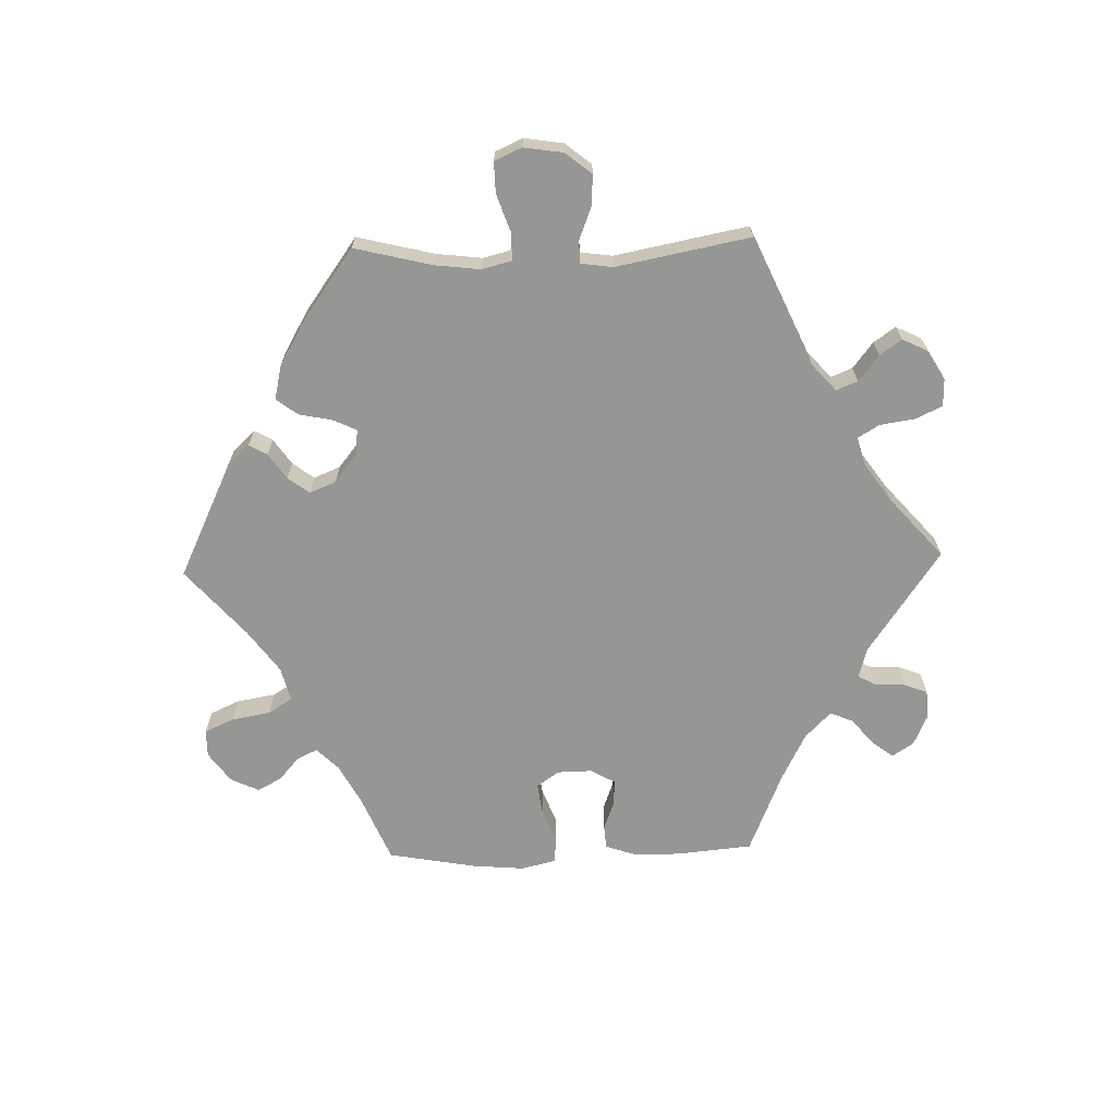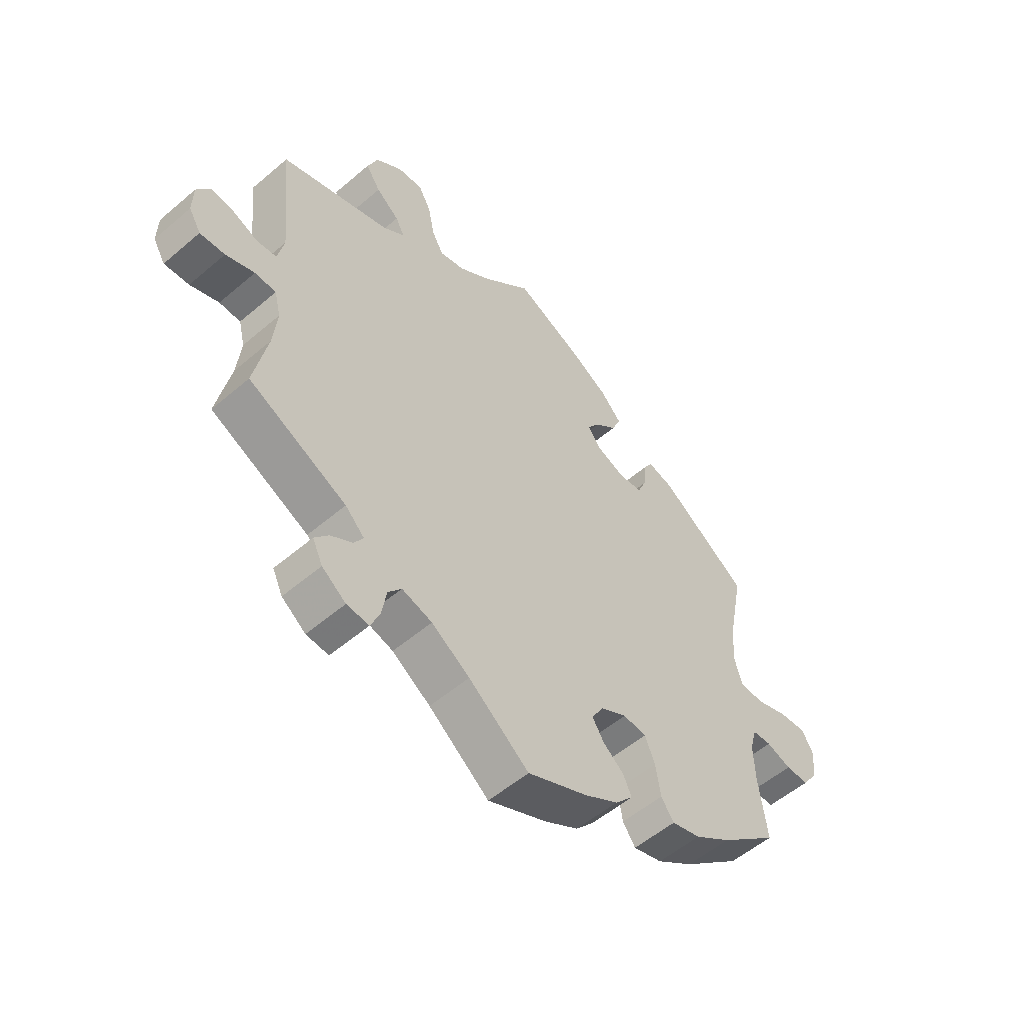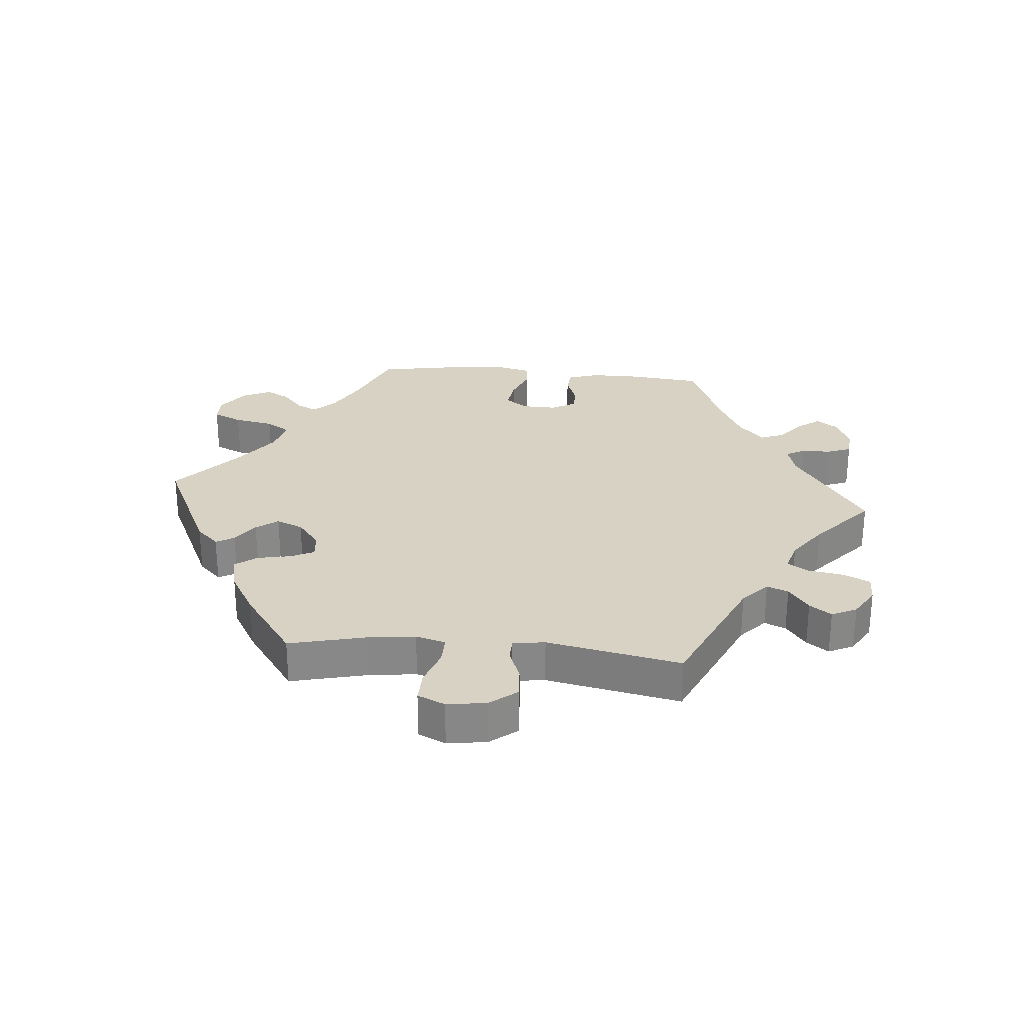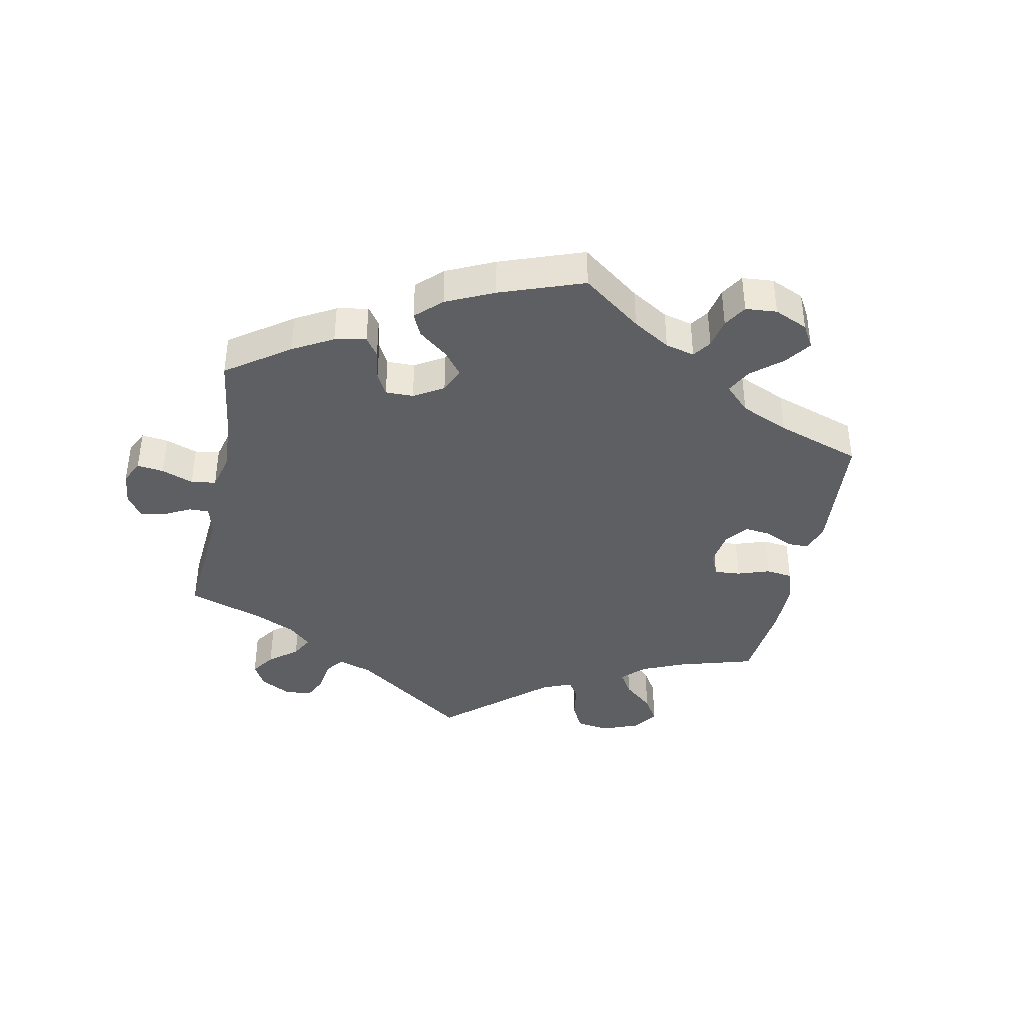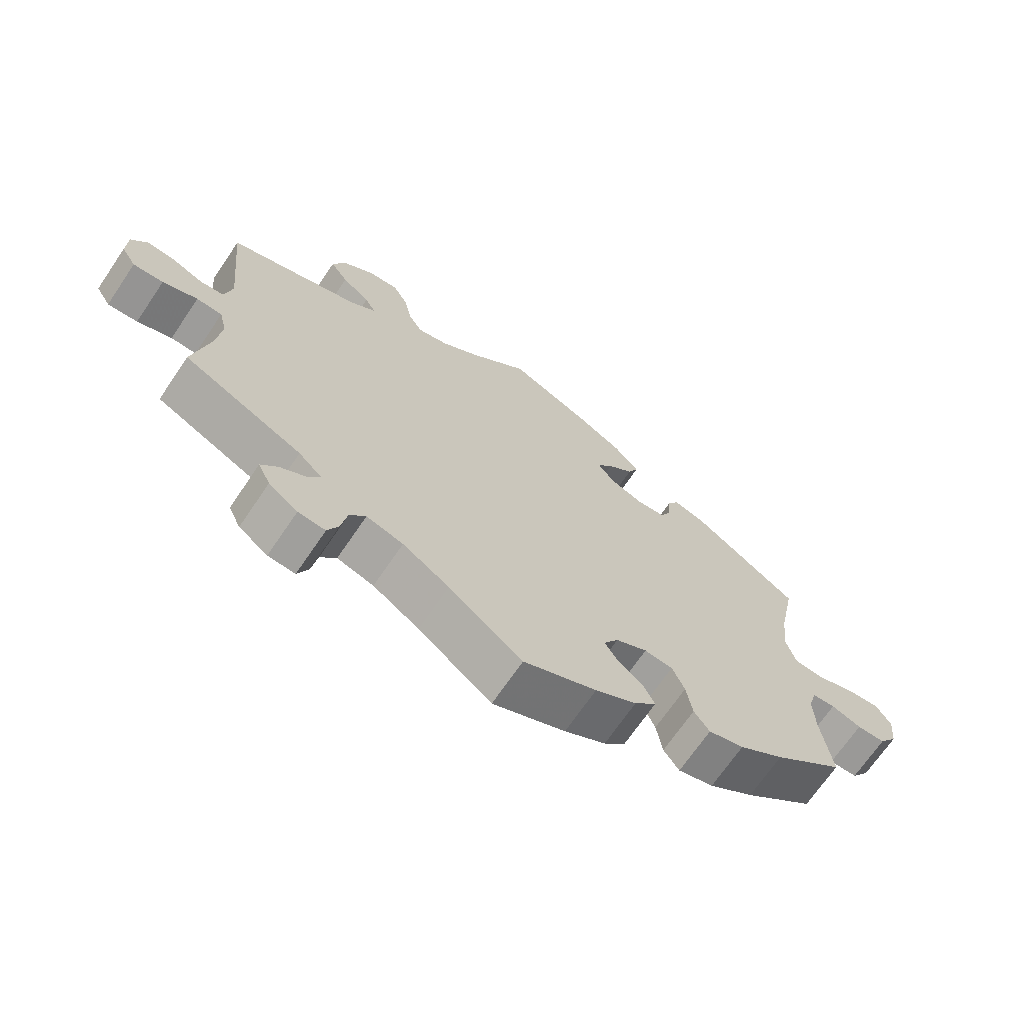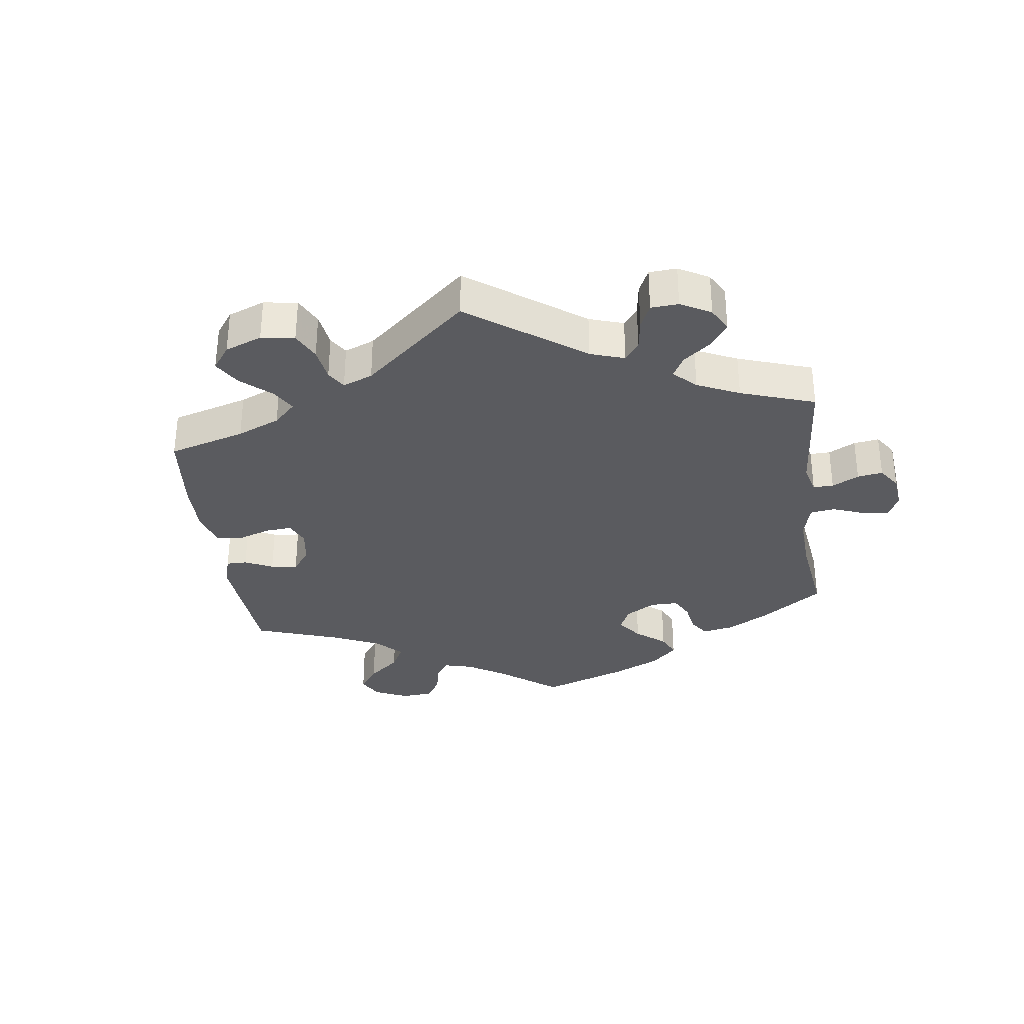
<metadata>
{"format":"obj","ext":"obj","renderer":"f3d","projection":"perspective","resolution":1024,"background":"white","views":[{"elev":-67.7,"azim":31.6,"up":"+Y"},{"elev":-54.9,"azim":132.0,"up":"+Z"},{"elev":27.7,"azim":35.4,"up":"+Y"},{"elev":-39.5,"azim":-131.4,"up":"+Y"},{"elev":-69.5,"azim":145.8,"up":"+Z"},{"elev":-32.8,"azim":67.6,"up":"+Y"}]}
</metadata>
<code>
v -0.302 0.07 0.409
v -0.66 0.07 -0.085
v -0.195 0.07 -0.457
v -0.319 0.07 0.438
v -0.622 0.07 0.049
v -0.199 0.07 0.522
v -0.695 0.07 0.016
v -0.673 0.07 0.054
v 0.186 0.07 -0.485
v -0.357 0.07 -0.452
v -0.689 0.07 -0.043
v -0.509 0.07 0.169
v 0.681 0.07 -0.048
v -0.113 0.07 -0.568
v 0.114 0.07 -0.532
v -0.278 0.07 -0.434
v -0.239 0.07 0.479
v 0.352 0.07 -0.398
v 0 0.07 0.62
v 0 0.07 -0.62
v 0.557 0.07 -0.061
v 0.357 0.07 0.574
v 0.235 0.07 0.575
v -0.533 0.07 -0.073
v -0.157 0.07 -0.351
v -0.177 0.07 -0.53
v 0.333 0.07 -0.461
v -0.522 0.07 -0.191
v 0.517 0.07 -0.062
v 0.223 0.07 0.513
v -0.537 0.07 0.31
v -0.181 0.07 0.403
v 0.377 0.07 0.523
v 0.658 0.07 -0.086
v -0.427 0.07 -0.403
v 0.611 0.07 -0.082
v 0.294 0.07 -0.595
v -0.569 0.07 -0.07
v -0.206 0.07 -0.324
v -0.211 0.07 -0.491
v 0.4 0.07 -0.519
v -0.616 0.07 -0.086
v -0.182 0.07 0.334
v 0.268 0.07 -0.501
v 0.349 0.07 0.481
v 0.526 0.07 0.026
v -0.134 0.07 -0.39
v 0.329 0.07 0.382
v -0.157 0.07 0.368
v 0.307 0.07 0.614
v -0.515 0.07 0.029
v -0.25 0.07 -0.328
v -0.222 0.07 0.439
v -0.298 0.07 0.359
v 0.563 0.07 0.021
v 0.68 0.07 0.008
v -0.302 0.07 -0.468
v 0.153 0.07 0.486
v 0.277 0.07 -0.555
v 0.381 0.07 -0.559
v 0.537 0.07 0.31
v 0.374 0.07 -0.487
v -0.156 0.07 -0.425
v -0.235 0.07 0.313
v 0.512 0.07 -0.185
v 0.336 0.07 -0.592
v 0.514 0.07 0.083
v 0.537 0.07 -0.31
v 0.316 0.07 -0.433
v -0.5 0.07 0.084
v 0.288 0.07 0.414
v -0.537 0.07 -0.31
v -0.269 0.07 -0.374
v 0.655 0.07 0.045
v -0.127 0.07 0.563
v -0.561 0.07 0.027
v 0.305 0.07 0.446
v -0.368 0.07 0.426
v 0.259 0.07 0.619
v -0.281 0.07 0.319
v -0.52 0.07 -0.12
v 0.612 0.07 0.041
v 0.093 0.07 0.531
v 0.243 0.07 -0.469
v 0.201 0.07 0.473
v 0.505 0.07 -0.11
v -0.302 -0 0.409
v -0.66 -0 -0.085
v -0.195 -0 -0.457
v -0.319 -0 0.438
v -0.622 -0 0.049
v -0.199 -0 0.522
v -0.695 -0 0.016
v -0.673 -0 0.054
v 0.186 -0 -0.485
v -0.357 -0 -0.452
v -0.689 -0 -0.043
v -0.509 -0 0.169
v 0.681 -0 -0.048
v -0.113 -0 -0.568
v 0.114 -0 -0.532
v -0.278 -0 -0.434
v -0.239 -0 0.479
v 0.352 -0 -0.398
v 0 -0 0.62
v 0 -0 -0.62
v 0.557 -0 -0.061
v 0.357 -0 0.574
v 0.235 -0 0.575
v -0.533 -0 -0.073
v -0.157 -0 -0.351
v -0.177 -0 -0.53
v 0.333 -0 -0.461
v -0.522 -0 -0.191
v 0.517 -0 -0.062
v 0.223 -0 0.513
v -0.537 -0 0.31
v -0.181 -0 0.403
v 0.377 -0 0.523
v 0.658 -0 -0.086
v -0.427 -0 -0.403
v 0.611 -0 -0.082
v 0.294 -0 -0.595
v -0.569 -0 -0.07
v -0.206 -0 -0.324
v -0.211 -0 -0.491
v 0.4 -0 -0.519
v -0.616 -0 -0.086
v -0.182 -0 0.334
v 0.268 -0 -0.501
v 0.349 -0 0.481
v 0.526 -0 0.026
v -0.134 -0 -0.39
v 0.329 -0 0.382
v -0.157 -0 0.368
v 0.307 -0 0.614
v -0.515 -0 0.029
v -0.25 -0 -0.328
v -0.222 -0 0.439
v -0.298 -0 0.359
v 0.563 -0 0.021
v 0.68 -0 0.008
v -0.302 -0 -0.468
v 0.153 -0 0.486
v 0.277 -0 -0.555
v 0.381 -0 -0.559
v 0.537 -0 0.31
v 0.374 -0 -0.487
v -0.156 -0 -0.425
v -0.235 -0 0.313
v 0.512 -0 -0.185
v 0.336 -0 -0.592
v 0.514 -0 0.083
v 0.537 -0 -0.31
v 0.316 -0 -0.433
v -0.5 -0 0.084
v 0.288 -0 0.414
v -0.537 -0 -0.31
v -0.269 -0 -0.374
v 0.655 -0 0.045
v -0.127 -0 0.563
v -0.561 -0 0.027
v 0.305 -0 0.446
v -0.368 -0 0.426
v 0.259 -0 0.619
v -0.281 -0 0.319
v -0.52 -0 -0.12
v 0.612 -0 0.041
v 0.093 -0 0.531
v 0.243 -0 -0.469
v 0.201 -0 0.473
v 0.505 -0 -0.11
f 12 31 78 4
f 70 12 4 1
f 51 70 1 54
f 7 8 5 76
f 7 76 51
f 11 7 51
f 38 42 2 11
f 24 38 11 51
f 81 24 51 54
f 10 35 72 28
f 73 16 57 10
f 52 73 10 28
f 39 52 28 81
f 26 40 3 63
f 26 63 47
f 15 20 14 26
f 9 15 26 47
f 84 9 47 25
f 66 37 59 44
f 41 60 66 44
f 27 62 41 44
f 69 27 44 84
f 18 69 84 25
f 65 68 18 25
f 13 34 36 21
f 13 21 29
f 56 13 29
f 55 82 74 56
f 55 56 29
f 46 55 29
f 67 46 29 86
f 48 61 67
f 71 48 67 86
f 22 33 45 77
f 22 77 71
f 50 22 71
f 30 23 79 50
f 85 30 50 71
f 58 85 71 86
f 6 75 19 83
f 32 53 17 6
f 49 32 6 83
f 43 49 83 58
f 39 81 54 80
f 25 39 80 64
f 65 25 64 43
f 43 58 86 65
f 90 164 117 98
f 87 90 98 156
f 140 87 156 137
f 162 91 94 93
f 137 162 93
f 137 93 97
f 97 88 128 124
f 137 97 124 110
f 140 137 110 167
f 114 158 121 96
f 96 143 102 159
f 114 96 159 138
f 167 114 138 125
f 149 89 126 112
f 133 149 112
f 112 100 106 101
f 133 112 101 95
f 111 133 95 170
f 130 145 123 152
f 130 152 146 127
f 130 127 148 113
f 170 130 113 155
f 111 170 155 104
f 111 104 154 151
f 107 122 120 99
f 115 107 99
f 115 99 142
f 142 160 168 141
f 115 142 141
f 115 141 132
f 172 115 132 153
f 153 147 134
f 172 153 134 157
f 163 131 119 108
f 157 163 108
f 157 108 136
f 136 165 109 116
f 157 136 116 171
f 172 157 171 144
f 169 105 161 92
f 92 103 139 118
f 169 92 118 135
f 144 169 135 129
f 166 140 167 125
f 150 166 125 111
f 129 150 111 151
f 151 172 144 129
f 78 164 90 4
f 4 90 87 1
f 1 87 140 54
f 54 140 166 80
f 80 166 150 64
f 64 150 129 43
f 43 129 135 49
f 49 135 118 32
f 32 118 139 53
f 53 139 103 17
f 17 103 92 6
f 6 92 161 75
f 75 161 105 19
f 19 105 169 83
f 83 169 144 58
f 58 144 171 85
f 85 171 116 30
f 30 116 109 23
f 23 109 165 79
f 79 165 136 50
f 50 136 108 22
f 22 108 119 33
f 33 119 131 45
f 45 131 163 77
f 77 163 157 71
f 71 157 134 48
f 48 134 147 61
f 61 147 153 67
f 67 153 132 46
f 46 132 141 55
f 55 141 168 82
f 82 168 160 74
f 74 160 142 56
f 56 142 99 13
f 13 99 120 34
f 34 120 122 36
f 36 122 107 21
f 21 107 115 29
f 29 115 172 86
f 86 172 151 65
f 65 151 154 68
f 68 154 104 18
f 18 104 155 69
f 69 155 113 27
f 27 113 148 62
f 62 148 127 41
f 41 127 146 60
f 60 146 152 66
f 66 152 123 37
f 37 123 145 59
f 59 145 130 44
f 44 130 170 84
f 84 170 95 9
f 9 95 101 15
f 15 101 106 20
f 20 106 100 14
f 14 100 112 26
f 26 112 126 40
f 40 126 89 3
f 3 89 149 63
f 63 149 133 47
f 47 133 111 25
f 25 111 125 39
f 39 125 138 52
f 52 138 159 73
f 73 159 102 16
f 16 102 143 57
f 57 143 96 10
f 10 96 121 35
f 35 121 158 72
f 72 158 114 28
f 28 114 167 81
f 81 167 110 24
f 24 110 124 38
f 38 124 128 42
f 42 128 88 2
f 2 88 97 11
f 11 97 93 7
f 7 93 94 8
f 8 94 91 5
f 5 91 162 76
f 76 162 137 51
f 51 137 156 70
f 70 156 98 12
f 12 98 117 31
f 31 117 164 78

</code>
